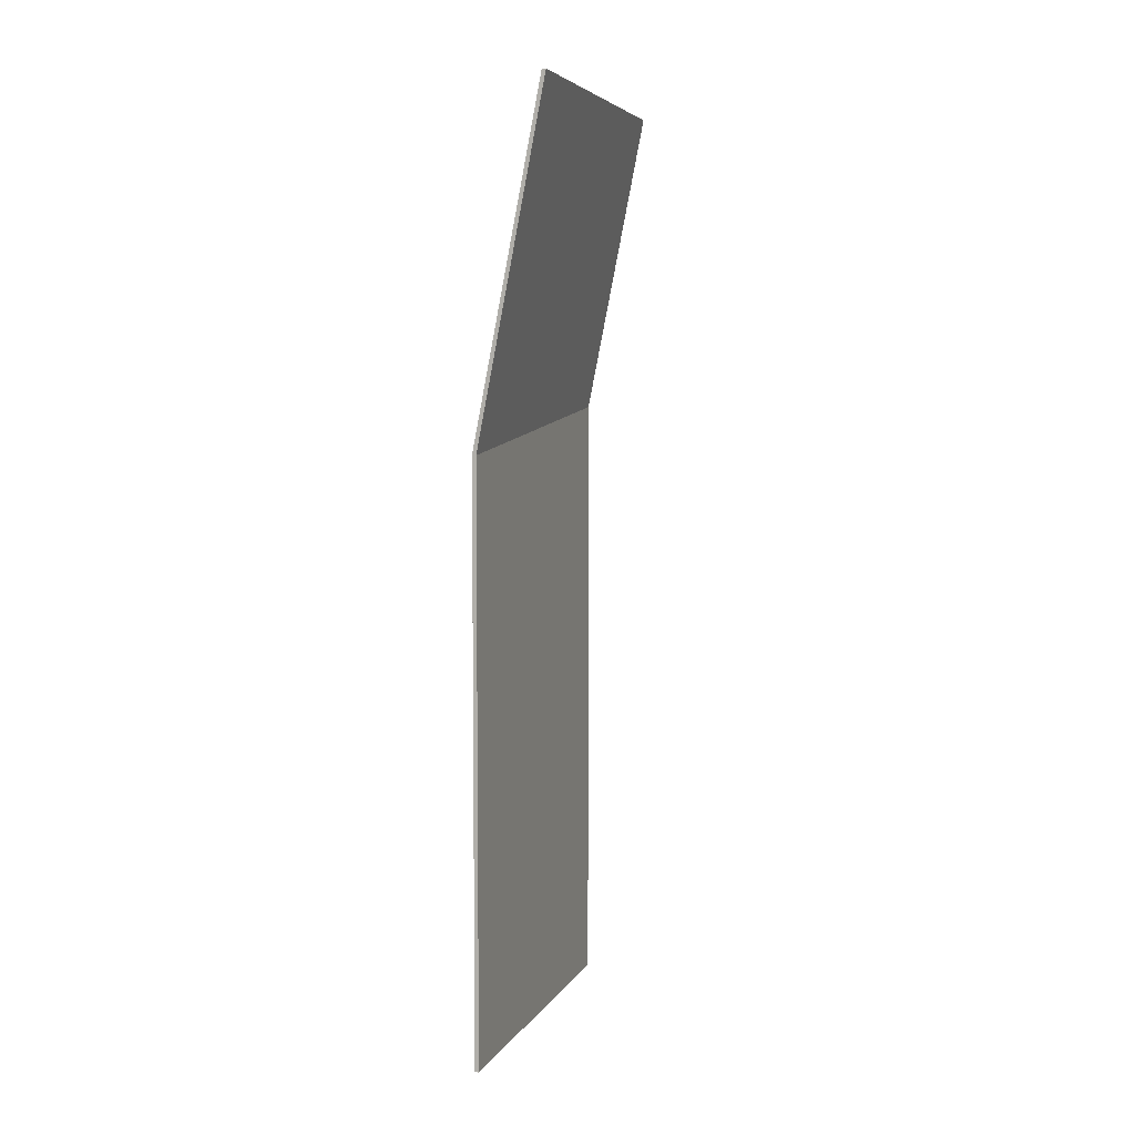
<metadata>
{"format":"obj","ext":"obj","renderer":"f3d","projection":"perspective","resolution":1024,"background":"white","views":[{"elev":5.4,"azim":-162.6,"up":"+Z"}]}
</metadata>
<code>
v 3.592 0.5461 0.4094
v 3.8 0.55 -0.6533
v 3.8 -0.55 -0.5284
v 3.613 -0.5542 0.4128
v 3.8 -0.55 -2.45
v 3.8 -0.55 -0.5284
v 3.8 0.55 -0.6533
v 3.8 0.55 -2.45
v 3.812 0.55 -2.45
v 3.812 -0.55 -2.45
v 3.8 -0.55 -2.45
v 3.8 0.55 -2.45
v 3.812 0.375 -1.918
v 3.812 0.375 -1.767
v 3.812 0.208 -1.767
v 3.812 0.208 -1.918
v 3.812 0.0855 -1.767
v 3.812 0.208 -1.767
v 3.812 0.208 -1.677
v 3.812 0.0855 -1.677
v 3.812 0.0885 -2.124
v 3.812 -0.241 -1.915
v 3.812 -0.375 -1.958
v 3.812 0.0735 -2.243
v 3.812 -0.375 -1.767
v 3.812 -0.375 -1.958
v 3.812 -0.241 -1.915
v 3.812 0.0855 -1.767
v 3.812 0.0735 -2.243
v 3.812 0.208 -2.243
v 3.812 0.0885 -2.124
v 3.812 0.0885 -1.915
v 3.812 0.0885 -2.124
v 3.812 0.208 -2.243
v 3.812 0.208 -1.918
v 3.812 -0.241 -1.915
v 3.812 0.0885 -1.915
v 3.812 0.0855 -1.767
v 3.812 0.208 -1.918
v 3.812 0.208 -1.767
v 3.812 0.0855 -1.767
v 3.812 0.0885 -1.915
v 3.812 0.3225 -1.159
v 3.812 0.2395 -1.27
v 3.812 0.369 -1.258
v 3.812 0.352 -1.204
v 3.812 -0.369 -1.259
v 3.812 -0.238 -1.27
v 3.812 -0.322 -1.16
v 3.812 -0.351 -1.205
v 3.812 -0.2805 -1.123
v 3.812 -0.322 -1.16
v 3.812 -0.238 -1.27
v 3.812 -0.192 -1.235
v 3.812 -0.1645 -1.567
v 3.812 0 -1.583
v 3.812 0 -1.431
v 3.812 -0.114 -1.425
v 3.812 0 -1.583
v 3.812 0.1135 -1.573
v 3.812 0.1155 -1.425
v 3.812 0 -1.431
v 3.812 -0.238 -1.371
v 3.812 -0.3225 -1.482
v 3.812 -0.2815 -1.518
v 3.812 -0.192 -1.406
v 3.812 -0.192 -1.406
v 3.812 -0.2815 -1.518
v 3.812 -0.229 -1.547
v 3.812 -0.114 -1.425
v 3.812 0.2395 -1.27
v 3.812 0.3225 -1.159
v 3.812 0.282 -1.121
v 3.812 0.1935 -1.235
v 3.812 -0.229 -1.547
v 3.812 -0.1645 -1.567
v 3.812 -0.114 -1.425
v 3.812 -0.163 -1.073
v 3.812 -0.2275 -1.094
v 3.812 -0.2805 -1.123
v 3.812 -0.192 -1.235
v 3.812 0.2395 -1.371
v 3.812 0.1945 -1.406
v 3.812 0.282 -1.518
v 3.812 0.3225 -1.482
v 3.812 0.1135 -1.573
v 3.812 0.165 -1.567
v 3.812 0.1945 -1.406
v 3.812 0.1155 -1.425
v 3.812 0.165 -1.567
v 3.812 0.2295 -1.547
v 3.812 0.282 -1.518
v 3.812 0.1945 -1.406
v 3.812 0.0015 -1.058
v 3.812 0.115 -1.214
v 3.812 0.1935 -1.235
v 3.812 0.166 -1.073
v 3.812 0.282 -1.121
v 3.812 0.2295 -1.093
v 3.812 0.166 -1.073
v 3.812 0.1935 -1.235
v 3.812 -0.3225 -1.482
v 3.812 -0.238 -1.371
v 3.812 -0.369 -1.383
v 3.812 -0.352 -1.436
v 3.812 -0.192 -1.235
v 3.812 -0.114 -1.214
v 3.812 -0.111 -1.067
v 3.812 -0.163 -1.073
v 3.812 -0.369 -1.259
v 3.812 -0.375 -1.32
v 3.812 -0.369 -1.383
v 3.812 -0.253 -1.32
v 3.812 0 -1.208
v 3.812 0.115 -1.214
v 3.812 0.0015 -1.058
v 3.812 -0.114 -1.214
v 3.812 0 -1.208
v 3.812 0.0015 -1.058
v 3.812 -0.111 -1.067
v 3.812 -0.369 -1.383
v 3.812 -0.238 -1.371
v 3.812 -0.253 -1.32
v 3.812 0.3225 -1.482
v 3.812 0.352 -1.436
v 3.812 0.375 -1.32
v 3.812 0.2395 -1.371
v 3.812 -0.369 -1.259
v 3.812 -0.253 -1.32
v 3.812 -0.238 -1.27
v 3.812 0.2395 -1.371
v 3.812 0.375 -1.32
v 3.812 0.369 -1.258
v 3.812 0.2545 -1.32
v 3.812 0.2395 -1.27
v 3.812 0.2545 -1.32
v 3.812 0.369 -1.258
v 3.792 0.322 -0.5226
v 3.812 0.221 -0.6159
v 3.81 0.3689 -0.6186
v 3.8 0.3517 -0.5665
v 3.812 -0.351 -0.565
v 3.812 -0.238 -0.63
v 3.812 -0.192 -0.595
v 3.812 -0.3426 -0.5519
v 3.812 -0.3426 -0.5519
v 3.812 -0.192 -0.595
v 3.812 -0.1144 -0.5778
v 3.812 -0.1645 -0.927
v 3.812 0 -0.9425
v 3.812 0 -0.7915
v 3.812 -0.114 -0.7855
v 3.812 0 -0.9425
v 3.812 0.1135 -0.9325
v 3.812 0.1155 -0.7855
v 3.812 0 -0.7915
v 3.812 -0.238 -0.7315
v 3.812 -0.3225 -0.8415
v 3.812 -0.2815 -0.8785
v 3.812 -0.192 -0.766
v 3.812 -0.192 -0.766
v 3.812 -0.2815 -0.8785
v 3.812 -0.229 -0.907
v 3.812 -0.114 -0.7855
v 3.809 0.1934 -0.5957
v 3.812 0.221 -0.6159
v 3.792 0.322 -0.5226
v 3.785 0.2814 -0.4869
v 3.812 0.221 -0.6159
v 3.812 0.2395 -0.63
v 3.812 0.3704 -0.6329
v 3.812 -0.229 -0.907
v 3.812 -0.1645 -0.927
v 3.812 -0.114 -0.7855
v 3.812 -0.3426 -0.5519
v 3.812 -0.1144 -0.5778
v 3.798 -0.2808 -0.4854
v 3.806 -0.3221 -0.5213
v 3.786 -0.1636 -0.4383
v 3.791 -0.228 -0.4582
v 3.798 -0.2808 -0.4854
v 3.812 -0.1144 -0.5778
v 3.812 0.2395 -0.7315
v 3.812 0.1945 -0.766
v 3.812 0.282 -0.8785
v 3.812 0.3225 -0.8415
v 3.812 0.1135 -0.9325
v 3.812 0.165 -0.927
v 3.812 0.1945 -0.766
v 3.812 0.1155 -0.7855
v 3.812 0.165 -0.927
v 3.812 0.2295 -0.907
v 3.812 0.282 -0.8785
v 3.812 0.1945 -0.766
v 3.779 0.00075 -0.4241
v 3.807 0.1149 -0.5756
v 3.809 0.1934 -0.5957
v 3.779 0.1652 -0.4397
v 3.785 0.2814 -0.4869
v 3.781 0.2288 -0.4592
v 3.779 0.1652 -0.4397
v 3.809 0.1934 -0.5957
v 3.812 -0.3225 -0.8415
v 3.812 -0.238 -0.7315
v 3.812 -0.369 -0.7425
v 3.812 -0.352 -0.796
v 3.812 -0.1144 -0.5778
v 3.784 -0.1116 -0.4332
v 3.786 -0.1636 -0.4383
v 3.812 -0.369 -0.619
v 3.812 -0.375 -0.68
v 3.812 -0.369 -0.7425
v 3.812 -0.253 -0.68
v 3.808 -9.5e-05 -0.5694
v 3.807 0.1149 -0.5756
v 3.779 0.00075 -0.4241
v 3.812 -0.1144 -0.5778
v 3.808 -9.5e-05 -0.5694
v 3.779 0.00075 -0.4241
v 3.784 -0.1116 -0.4332
v 3.812 -0.369 -0.7425
v 3.812 -0.238 -0.7315
v 3.812 -0.253 -0.68
v 3.812 0.3225 -0.8415
v 3.812 0.352 -0.796
v 3.812 0.375 -0.68
v 3.812 0.2395 -0.7315
v 3.812 -0.351 -0.565
v 3.812 -0.369 -0.619
v 3.812 -0.253 -0.68
v 3.812 -0.238 -0.63
v 3.812 0.2545 -0.68
v 3.812 0.2395 -0.7315
v 3.812 0.375 -0.68
v 3.812 0.3704 -0.6329
v 3.812 0.3704 -0.6329
v 3.81 0.3689 -0.6186
v 3.812 0.221 -0.6159
v 3.812 0.2395 -0.63
v 3.812 0.2545 -0.68
v 3.812 0.3704 -0.6329
v 3.722 0.3583 -0.1722
v 3.702 0.3729 -0.07258
v 3.704 0.2525 -0.07215
v 3.713 0.2456 -0.114
v 3.73 -0.09886 -0.1644
v 3.72 -0.00509 -0.1244
v 3.709 -0.01883 -0.06953
v 3.72 -0.1296 -0.1095
v 3.691 0.01676 0.01785
v 3.686 0.05914 0.0417
v 3.659 0.007645 0.1816
v 3.67 -0.07221 0.1322
v 3.659 0.007645 0.1816
v 3.686 0.05914 0.0417
v 3.683 0.1146 0.0497
v 3.654 0.1076 0.1976
v 3.684 0.1741 0.0413
v 3.656 0.2161 0.1794
v 3.654 0.1076 0.1976
v 3.683 0.1146 0.0497
v 3.72 -0.1296 -0.1095
v 3.709 -0.01883 -0.06953
v 3.699 -0.01006 -0.01955
v 3.706 -0.1399 -0.0416
v 3.753 -0.3764 -0.2469
v 3.73 -0.2494 -0.1455
v 3.667 -0.2508 0.1681
v 3.67 -0.3782 0.1687
v 3.672 0.3319 0.08506
v 3.687 0.2167 0.01803
v 3.694 0.2438 -0.01963
v 3.681 0.3545 0.03875
v 3.704 0.2525 -0.07215
v 3.702 0.3729 -0.07258
v 3.681 0.3545 0.03875
v 3.694 0.2438 -0.01963
v 3.719 0.2263 -0.1467
v 3.724 0.194 -0.1691
v 3.749 0.2441 -0.3001
v 3.738 0.3146 -0.2496
v 3.755 0.1512 -0.3199
v 3.749 0.2441 -0.3001
v 3.724 0.194 -0.1691
v 3.727 0.1506 -0.1785
v 3.73 -0.2494 -0.1455
v 3.753 -0.3764 -0.2469
v 3.753 0.02566 -0.2953
v 3.73 -0.09886 -0.1644
v 3.67 -0.07221 0.1322
v 3.687 -0.1228 0.05597
v 3.699 -0.01006 -0.01955
v 3.691 0.01676 0.01785
v 3.706 -0.1399 -0.0416
v 3.699 -0.01006 -0.01955
v 3.687 -0.1228 0.05597
v 3.753 0.02566 -0.2953
v 3.727 0.03357 -0.165
v 3.72 -0.00509 -0.1244
v 3.73 -0.09886 -0.1644
v 3.659 0.2611 0.1566
v 3.687 0.2167 0.01803
v 3.672 0.3319 0.08506
v 3.665 0.3003 0.1247
v 3.738 0.3146 -0.2496
v 3.722 0.3583 -0.1722
v 3.713 0.2456 -0.114
v 3.719 0.2263 -0.1467
v 3.656 0.2161 0.1794
v 3.684 0.1741 0.0413
v 3.687 0.2167 0.01803
v 3.659 0.2611 0.1566
v 3.812 -0.375 -1.767
v 3.812 -0.55 -0.5284
v 3.812 -0.55 -2.45
v 3.812 -0.375 -1.958
v 3.812 -0.55 -2.45
v 3.812 0.0735 -2.243
v 3.812 -0.375 -1.958
v 3.812 0.0735 -2.243
v 3.812 -0.55 -2.45
v 3.812 0.55 -2.45
v 3.812 0.208 -2.243
v 3.812 0.208 -1.918
v 3.812 0.208 -2.243
v 3.812 0.55 -2.45
v 3.812 0.375 -1.918
v 3.812 0.375 -1.767
v 3.812 0.375 -1.918
v 3.812 0.55 -2.45
v 3.812 0.55 -0.6533
v 3.812 0.375 -1.767
v 3.812 0.55 -0.6533
v 3.812 0.375 -1.32
v 3.812 0.352 -1.436
v 3.812 0.369 -1.258
v 3.812 0.375 -1.32
v 3.812 0.55 -0.6533
v 3.812 0.352 -1.204
v 3.812 0.369 -1.258
v 3.812 0.55 -0.6533
v 3.812 0.3225 -1.159
v 3.812 0.352 -1.204
v 3.812 0.55 -0.6533
v 3.812 0.3225 -0.8415
v 3.812 0.282 -0.8785
v 3.812 0.282 -1.121
v 3.812 0.3225 -1.159
v 3.812 0.282 -0.8785
v 3.812 0.2295 -0.907
v 3.812 0.2295 -1.093
v 3.812 0.282 -1.121
v 3.812 0.166 -1.073
v 3.812 0.2295 -1.093
v 3.812 0.2295 -0.907
v 3.812 0.165 -0.927
v 3.812 0.3225 -1.159
v 3.812 0.55 -0.6533
v 3.812 0.352 -0.796
v 3.812 0.3225 -0.8415
v 3.812 0.55 -0.6533
v 3.812 0.3704 -0.6329
v 3.812 0.375 -0.68
v 3.812 0.55 -0.6533
v 3.812 0.375 -0.68
v 3.812 0.352 -0.796
v 3.605 0.5461 0.4094
v 3.702 0.3729 -0.07258
v 3.722 0.3583 -0.1722
v 3.812 0.55 -0.6533
v 3.812 0.55 -0.6533
v 3.81 0.3689 -0.6186
v 3.812 0.3704 -0.6329
v 3.681 0.3545 0.03875
v 3.702 0.3729 -0.07258
v 3.605 0.5461 0.4094
v 3.672 0.3319 0.08506
v 3.681 0.3545 0.03875
v 3.605 0.5461 0.4094
v 3.665 0.3003 0.1247
v 3.672 0.3319 0.08506
v 3.605 0.5461 0.4094
v 3.659 0.2611 0.1566
v 3.665 0.3003 0.1247
v 3.605 0.5461 0.4094
v 3.656 0.2161 0.1794
v 3.659 0.2611 0.1566
v 3.605 0.5461 0.4094
v 3.654 0.1076 0.1976
v 3.656 0.2161 0.1794
v 3.605 0.5461 0.4094
v 3.659 0.007645 0.1816
v 3.654 0.1076 0.1976
v 3.605 0.5461 0.4094
v 3.667 -0.2508 0.1681
v 3.667 -0.2508 0.1681
v 3.67 -0.07221 0.1322
v 3.659 0.007645 0.1816
v 3.667 -0.2508 0.1681
v 3.687 -0.1228 0.05597
v 3.67 -0.07221 0.1322
v 3.706 -0.1399 -0.0416
v 3.687 -0.1228 0.05597
v 3.667 -0.2508 0.1681
v 3.73 -0.2494 -0.1455
v 3.73 -0.2494 -0.1455
v 3.72 -0.1296 -0.1095
v 3.706 -0.1399 -0.0416
v 3.73 -0.2494 -0.1455
v 3.73 -0.09886 -0.1644
v 3.72 -0.1296 -0.1095
v 3.667 -0.2508 0.1681
v 3.605 0.5461 0.4094
v 3.625 -0.5542 0.4128
v 3.67 -0.3782 0.1687
v 3.625 -0.5542 0.4128
v 3.753 -0.3764 -0.2469
v 3.67 -0.3782 0.1687
v 3.812 -0.55 -0.5284
v 3.812 -0.351 -0.565
v 3.812 -0.3426 -0.5519
v 3.812 -0.3426 -0.5519
v 3.625 -0.5542 0.4128
v 3.812 -0.55 -0.5284
v 3.806 -0.3221 -0.5213
v 3.753 -0.3764 -0.2469
v 3.625 -0.5542 0.4128
v 3.812 -0.3426 -0.5519
v 3.753 -0.3764 -0.2469
v 3.806 -0.3221 -0.5213
v 3.798 -0.2808 -0.4854
v 3.753 -0.3764 -0.2469
v 3.798 -0.2808 -0.4854
v 3.791 -0.228 -0.4582
v 3.753 -0.3764 -0.2469
v 3.791 -0.228 -0.4582
v 3.786 -0.1636 -0.4383
v 3.753 -0.3764 -0.2469
v 3.786 -0.1636 -0.4383
v 3.784 -0.1116 -0.4332
v 3.753 0.02566 -0.2953
v 3.753 0.02566 -0.2953
v 3.784 -0.1116 -0.4332
v 3.779 0.00075 -0.4241
v 3.755 0.1512 -0.3199
v 3.727 0.03357 -0.165
v 3.753 0.02566 -0.2953
v 3.755 0.1512 -0.3199
v 3.727 0.1506 -0.1785
v 3.72 -0.00509 -0.1244
v 3.727 0.03357 -0.165
v 3.727 0.1506 -0.1785
v 3.724 0.194 -0.1691
v 3.709 -0.01883 -0.06953
v 3.72 -0.00509 -0.1244
v 3.724 0.194 -0.1691
v 3.719 0.2263 -0.1467
v 3.699 -0.01006 -0.01955
v 3.709 -0.01883 -0.06953
v 3.719 0.2263 -0.1467
v 3.713 0.2456 -0.114
v 3.691 0.01676 0.01785
v 3.699 -0.01006 -0.01955
v 3.713 0.2456 -0.114
v 3.704 0.2525 -0.07215
v 3.686 0.05914 0.0417
v 3.691 0.01676 0.01785
v 3.704 0.2525 -0.07215
v 3.694 0.2438 -0.01963
v 3.683 0.1146 0.0497
v 3.686 0.05914 0.0417
v 3.694 0.2438 -0.01963
v 3.687 0.2167 0.01803
v 3.683 0.1146 0.0497
v 3.687 0.2167 0.01803
v 3.684 0.1741 0.0413
v 3.755 0.1512 -0.3199
v 3.779 0.00075 -0.4241
v 3.779 0.1652 -0.4397
v 3.749 0.2441 -0.3001
v 3.749 0.2441 -0.3001
v 3.779 0.1652 -0.4397
v 3.781 0.2288 -0.4592
v 3.738 0.3146 -0.2496
v 3.781 0.2288 -0.4592
v 3.785 0.2814 -0.4869
v 3.738 0.3146 -0.2496
v 3.738 0.3146 -0.2496
v 3.785 0.2814 -0.4869
v 3.792 0.322 -0.5226
v 3.722 0.3583 -0.1722
v 3.792 0.322 -0.5226
v 3.8 0.3517 -0.5665
v 3.722 0.3583 -0.1722
v 3.812 0.55 -0.6533
v 3.722 0.3583 -0.1722
v 3.8 0.3517 -0.5665
v 3.81 0.3689 -0.6186
v 3.812 -0.55 -0.5284
v 3.812 -0.375 -0.68
v 3.812 -0.369 -0.619
v 3.812 -0.55 -0.5284
v 3.812 -0.369 -0.619
v 3.812 -0.351 -0.565
v 3.812 -0.369 -0.7425
v 3.812 -0.375 -0.68
v 3.812 -0.55 -0.5284
v 3.812 -0.352 -0.796
v 3.812 -0.369 -0.7425
v 3.812 -0.55 -0.5284
v 3.812 -0.369 -1.259
v 3.812 -0.351 -1.205
v 3.812 -0.3225 -0.8415
v 3.812 -0.352 -0.796
v 3.812 -0.2805 -1.123
v 3.812 -0.2815 -0.8785
v 3.812 -0.3225 -0.8415
v 3.812 -0.322 -1.16
v 3.812 -0.2275 -1.094
v 3.812 -0.229 -0.907
v 3.812 -0.2815 -0.8785
v 3.812 -0.2805 -1.123
v 3.812 -0.1645 -0.927
v 3.812 -0.163 -1.073
v 3.812 -0.111 -1.067
v 3.812 0 -0.9425
v 3.812 0 -0.9425
v 3.812 -0.111 -1.067
v 3.812 0.0015 -1.058
v 3.812 0.1135 -0.9325
v 3.812 0.1135 -0.9325
v 3.812 0.0015 -1.058
v 3.812 0.166 -1.073
v 3.812 0.165 -0.927
v 3.812 -0.238 -0.63
v 3.812 -0.253 -0.68
v 3.812 -0.238 -0.7315
v 3.812 -0.192 -0.766
v 3.812 -0.192 -0.595
v 3.812 -0.238 -0.63
v 3.812 -0.192 -0.766
v 3.812 -0.114 -0.7855
v 3.812 -0.1144 -0.5778
v 3.812 -0.192 -0.595
v 3.812 -0.114 -0.7855
v 3.812 0 -0.7915
v 3.812 0.221 -0.6159
v 3.812 -0.1144 -0.5778
v 3.812 0 -0.7915
v 3.812 0.1155 -0.7855
v 3.809 0.1934 -0.5957
v 3.807 0.1149 -0.5756
v 3.808 -9.5e-05 -0.5694
v 3.812 -0.1144 -0.5778
v 3.812 0.2395 -0.7315
v 3.812 0.221 -0.6159
v 3.812 0.1155 -0.7855
v 3.812 0.1945 -0.766
v 3.812 0.221 -0.6159
v 3.809 0.1934 -0.5957
v 3.812 -0.1144 -0.5778
v 3.812 0.2395 -0.7315
v 3.812 0.2545 -0.68
v 3.812 0.2395 -0.63
v 3.812 0.221 -0.6159
v 3.812 -0.229 -0.907
v 3.812 -0.2275 -1.094
v 3.812 -0.163 -1.073
v 3.812 -0.1645 -0.927
v 3.812 -0.351 -1.205
v 3.812 -0.322 -1.16
v 3.812 -0.3225 -0.8415
v 3.812 -0.352 -0.796
v 3.812 -0.55 -0.5284
v 3.812 -0.375 -1.32
v 3.812 -0.369 -1.259
v 3.812 -0.369 -1.383
v 3.812 -0.375 -1.32
v 3.812 -0.55 -0.5284
v 3.812 -0.375 -1.767
v 3.812 -0.375 -1.767
v 3.812 -0.352 -1.436
v 3.812 -0.369 -1.383
v 3.812 -0.375 -1.767
v 3.812 -0.3225 -1.482
v 3.812 -0.352 -1.436
v 3.812 -0.375 -1.767
v 3.812 -0.2815 -1.518
v 3.812 -0.3225 -1.482
v 3.812 -0.375 -1.767
v 3.812 -0.229 -1.547
v 3.812 -0.2815 -1.518
v 3.812 -0.375 -1.767
v 3.812 -0.1645 -1.567
v 3.812 -0.229 -1.547
v 3.812 0 -1.583
v 3.812 -0.1645 -1.567
v 3.812 -0.375 -1.767
v 3.812 0.0855 -1.767
v 3.812 0 -1.583
v 3.812 0.0855 -1.767
v 3.812 0.0855 -1.677
v 3.812 0 -1.583
v 3.812 0.0855 -1.677
v 3.812 0.1135 -1.573
v 3.812 0.165 -1.567
v 3.812 0.1135 -1.573
v 3.812 0.0855 -1.677
v 3.812 0.208 -1.677
v 3.812 0.2295 -1.547
v 3.812 0.165 -1.567
v 3.812 0.208 -1.677
v 3.812 0.375 -1.767
v 3.812 0.208 -1.677
v 3.812 0.208 -1.767
v 3.812 0.375 -1.767
v 3.812 0.2295 -1.547
v 3.812 0.375 -1.767
v 3.812 0.282 -1.518
v 3.812 0.282 -1.518
v 3.812 0.375 -1.767
v 3.812 0.3225 -1.482
v 3.812 0.3225 -1.482
v 3.812 0.375 -1.767
v 3.812 0.352 -1.436
v 3.812 -0.238 -1.27
v 3.812 -0.253 -1.32
v 3.812 -0.238 -1.371
v 3.812 -0.192 -1.406
v 3.812 -0.192 -1.235
v 3.812 -0.238 -1.27
v 3.812 -0.192 -1.406
v 3.812 -0.114 -1.425
v 3.812 -0.114 -1.214
v 3.812 -0.192 -1.235
v 3.812 -0.114 -1.425
v 3.812 0 -1.431
v 3.812 0 -1.208
v 3.812 -0.114 -1.214
v 3.812 0 -1.431
v 3.812 0.1155 -1.425
v 3.812 0.115 -1.214
v 3.812 0 -1.208
v 3.812 0.1155 -1.425
v 3.812 0.1945 -1.406
v 3.812 0.1935 -1.235
v 3.812 0.115 -1.214
v 3.812 0.1945 -1.406
v 3.812 0.2395 -1.371
v 3.812 0.2395 -1.27
v 3.812 0.1935 -1.235
v 3.812 0.2395 -1.371
v 3.812 0.2545 -1.32
v 3.812 -0.241 -1.915
v 3.812 0.0885 -2.124
v 3.812 0.0885 -1.915
v 3.8 -0.55 -0.5284
v 3.8 -0.55 -2.45
v 3.812 -0.55 -2.45
v 3.812 -0.55 -0.5284
v 3.613 -0.5542 0.4128
v 3.8 -0.55 -0.5284
v 3.812 -0.55 -0.5284
v 3.625 -0.5542 0.4128
v 3.812 0.55 -2.45
v 3.8 0.55 -2.45
v 3.8 0.55 -0.6533
v 3.812 0.55 -0.6533
v 3.812 0.55 -0.6533
v 3.8 0.55 -0.6533
v 3.592 0.5461 0.4094
v 3.605 0.5461 0.4094
v 3.592 0.5461 0.4094
v 3.613 -0.5542 0.4128
v 3.625 -0.5542 0.4128
v 3.605 0.5461 0.4094
g mesh573466
f 1 2 3
f 3 4 1
f 5 6 7
f 7 8 5
f 9 10 11
f 11 12 9
f 13 14 15
f 15 16 13
f 17 18 19
f 19 20 17
f 21 22 23
f 23 24 21
f 25 26 27
f 27 28 25
f 29 30 31
f 32 33 34
f 34 35 32
f 36 37 38
f 39 40 41
f 41 42 39
f 43 44 45
f 45 46 43
f 47 48 49
f 49 50 47
f 51 52 53
f 53 54 51
f 55 56 57
f 57 58 55
f 59 60 61
f 61 62 59
f 63 64 65
f 65 66 63
f 67 68 69
f 69 70 67
f 71 72 73
f 73 74 71
f 75 76 77
f 78 79 80
f 80 81 78
f 82 83 84
f 84 85 82
f 86 87 88
f 88 89 86
f 90 91 92
f 92 93 90
f 94 95 96
f 96 97 94
f 98 99 100
f 100 101 98
f 102 103 104
f 104 105 102
f 106 107 108
f 108 109 106
f 110 111 112
f 112 113 110
f 114 115 116
f 117 118 119
f 119 120 117
f 121 122 123
f 124 125 126
f 126 127 124
f 128 129 130
f 131 132 133
f 133 134 131
f 135 136 137
f 138 139 140
f 140 141 138
f 142 143 144
f 144 145 142
f 146 147 148
f 149 150 151
f 151 152 149
f 153 154 155
f 155 156 153
f 157 158 159
f 159 160 157
f 161 162 163
f 163 164 161
f 165 166 167
f 167 168 165
f 169 170 171
f 172 173 174
f 175 176 177
f 177 178 175
f 179 180 181
f 181 182 179
f 183 184 185
f 185 186 183
f 187 188 189
f 189 190 187
f 191 192 193
f 193 194 191
f 195 196 197
f 197 198 195
f 199 200 201
f 201 202 199
f 203 204 205
f 205 206 203
f 207 208 209
f 210 211 212
f 212 213 210
f 214 215 216
f 217 218 219
f 219 220 217
f 221 222 223
f 224 225 226
f 226 227 224
f 228 229 230
f 230 231 228
f 232 233 234
f 234 235 232
f 236 237 238
f 239 240 241
f 242 243 244
f 244 245 242
f 246 247 248
f 248 249 246
f 250 251 252
f 252 253 250
f 254 255 256
f 256 257 254
f 258 259 260
f 260 261 258
f 262 263 264
f 264 265 262
f 266 267 268
f 268 269 266
f 270 271 272
f 272 273 270
f 274 275 276
f 276 277 274
f 278 279 280
f 280 281 278
f 282 283 284
f 284 285 282
f 286 287 288
f 288 289 286
f 290 291 292
f 292 293 290
f 294 295 296
f 297 298 299
f 299 300 297
f 301 302 303
f 303 304 301
f 305 306 307
f 307 308 305
f 309 310 311
f 311 312 309
f 313 314 315
f 315 316 313
f 317 318 319
f 320 321 322
f 322 323 320
f 324 325 326
f 326 327 324
f 328 329 330
f 330 331 328
f 332 333 334
f 334 335 332
f 336 337 338
f 339 340 341
f 342 343 344
f 345 346 347
f 347 348 345
f 349 350 351
f 351 352 349
f 353 354 355
f 355 356 353
f 357 358 359
f 359 360 357
f 361 362 363
f 364 365 366
f 367 368 369
f 369 370 367
f 371 372 373
f 374 375 376
f 377 378 379
f 380 381 382
f 383 384 385
f 386 387 388
f 389 390 391
f 392 393 394
f 394 395 392
f 396 397 398
f 399 400 401
f 402 403 404
f 404 405 402
f 406 407 408
f 409 410 411
f 412 413 414
f 414 415 412
f 416 417 418
f 419 420 421
f 422 423 424
f 425 426 427
f 427 428 425
f 429 430 431
f 432 433 434
f 435 436 437
f 438 439 440
f 440 441 438
f 442 443 444
f 444 445 442
f 446 447 448
f 448 449 446
f 450 451 452
f 452 453 450
f 454 455 456
f 456 457 454
f 458 459 460
f 460 461 458
f 462 463 464
f 464 465 462
f 466 467 468
f 468 469 466
f 470 471 472
f 472 473 470
f 474 475 476
f 477 478 479
f 479 480 477
f 481 482 483
f 483 484 481
f 485 486 487
f 488 489 490
f 490 491 488
f 492 493 494
f 495 496 497
f 497 498 495
f 499 500 501
f 502 503 504
f 505 506 507
f 508 509 510
f 511 512 513
f 513 514 511
f 515 516 517
f 517 518 515
f 519 520 521
f 521 522 519
f 523 524 525
f 525 526 523
f 527 528 529
f 529 530 527
f 531 532 533
f 533 534 531
f 535 536 537
f 537 538 535
f 539 540 541
f 541 542 539
f 543 544 545
f 545 546 543
f 547 548 549
f 549 550 547
f 551 552 553
f 553 554 551
f 555 556 557
f 557 558 555
f 559 560 561
f 562 563 564
f 564 565 562
f 566 567 568
f 568 569 566
f 570 571 572
f 573 574 575
f 575 576 573
f 577 578 579
f 579 580 577
f 581 582 583
f 584 585 586
f 587 588 589
f 590 591 592
f 593 594 595
f 596 597 598
f 598 599 596
f 600 601 602
f 603 604 605
f 606 607 608
f 608 609 606
f 610 611 612
f 612 613 610
f 614 615 616
f 617 618 619
f 620 621 622
f 623 624 625
f 626 627 628
f 628 629 626
f 630 631 632
f 632 633 630
f 634 635 636
f 636 637 634
f 638 639 640
f 640 641 638
f 642 643 644
f 644 645 642
f 646 647 648
f 648 649 646
f 650 651 652
f 652 653 650
f 654 655 656
f 657 658 659
f 659 660 657
f 661 662 663
f 663 664 661
f 665 666 667
f 667 668 665
f 669 670 671
f 671 672 669
f 673 674 675
f 675 676 673

</code>
